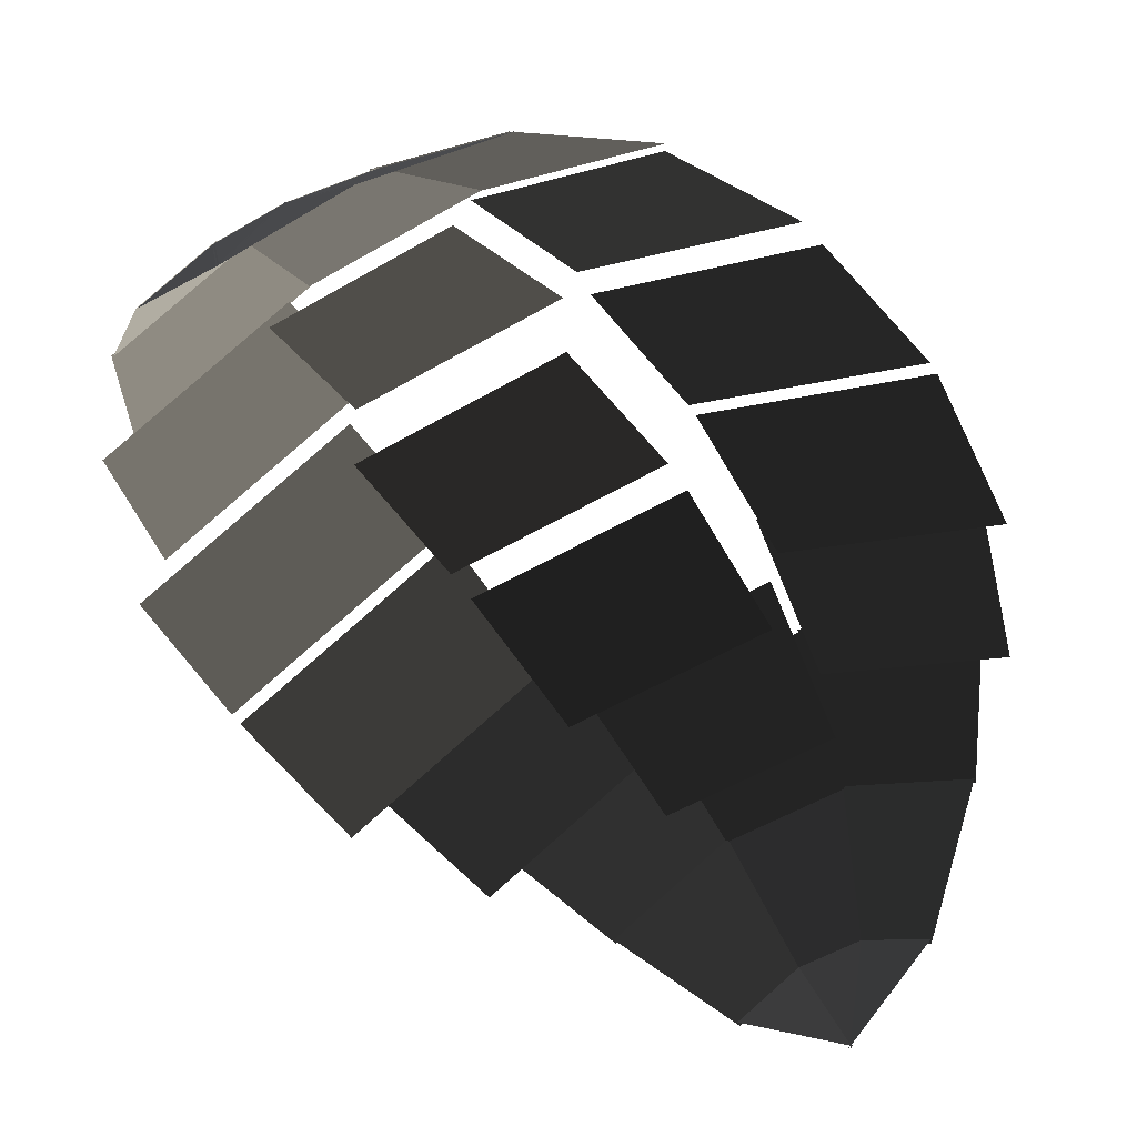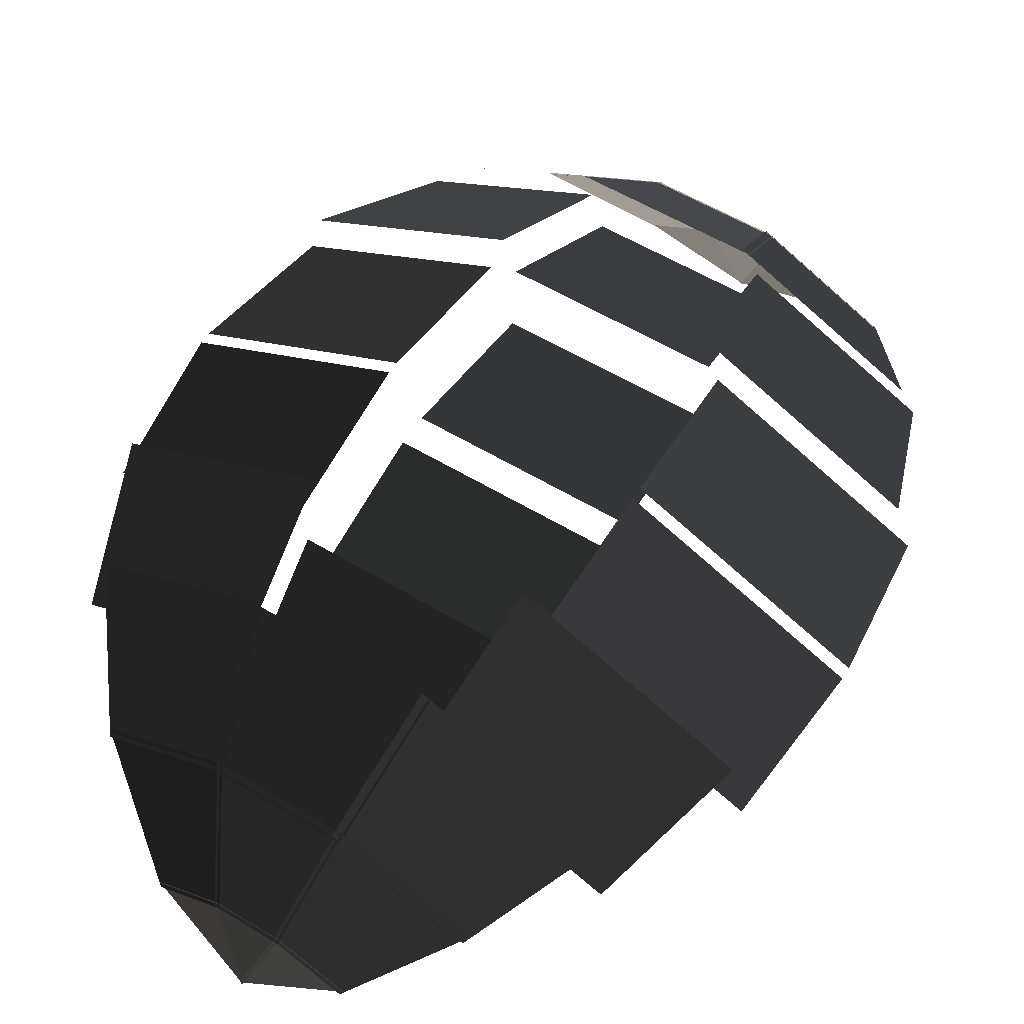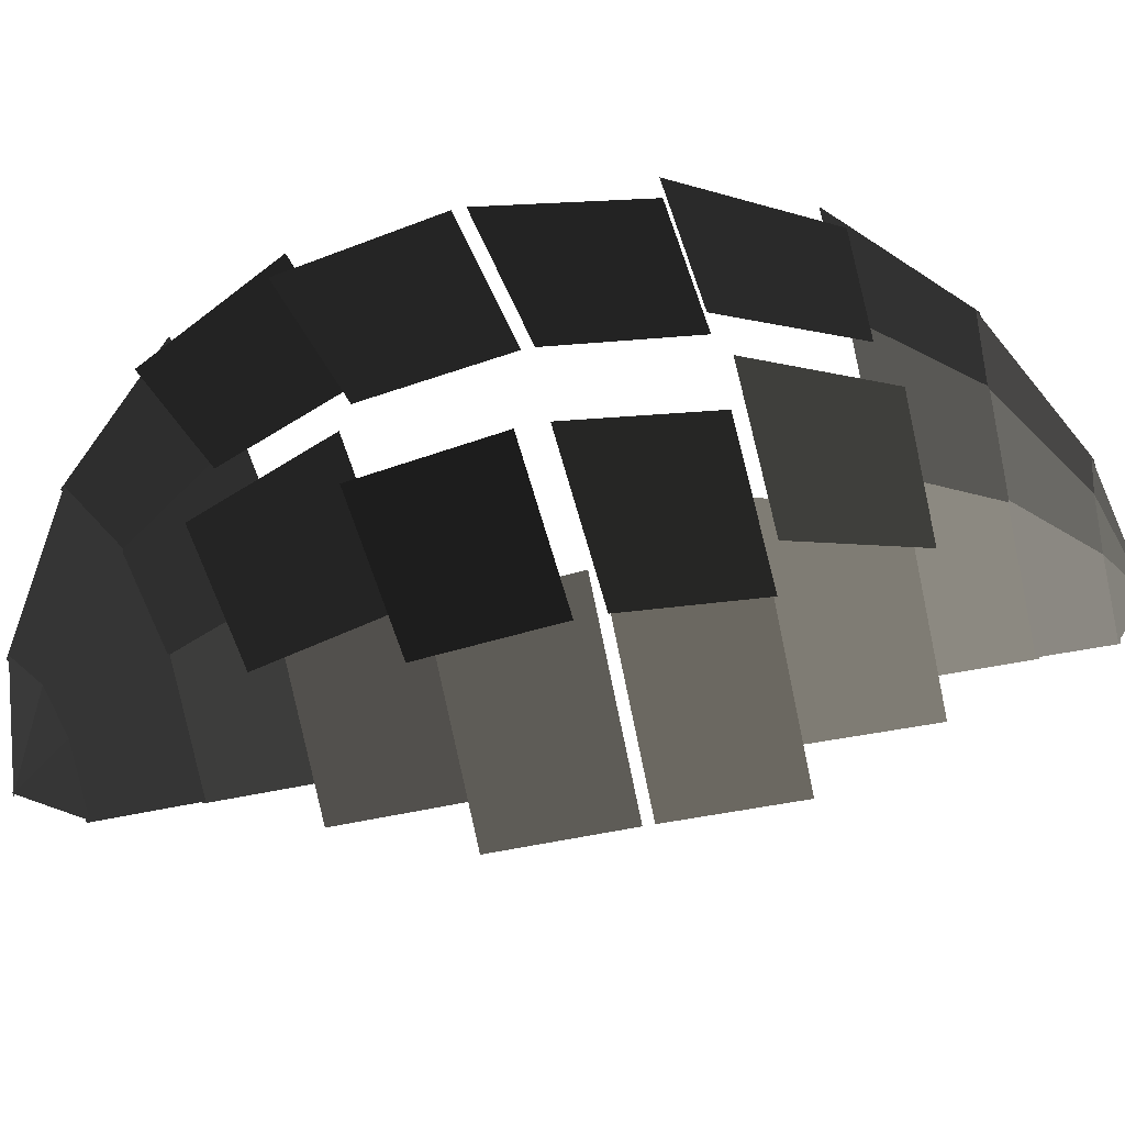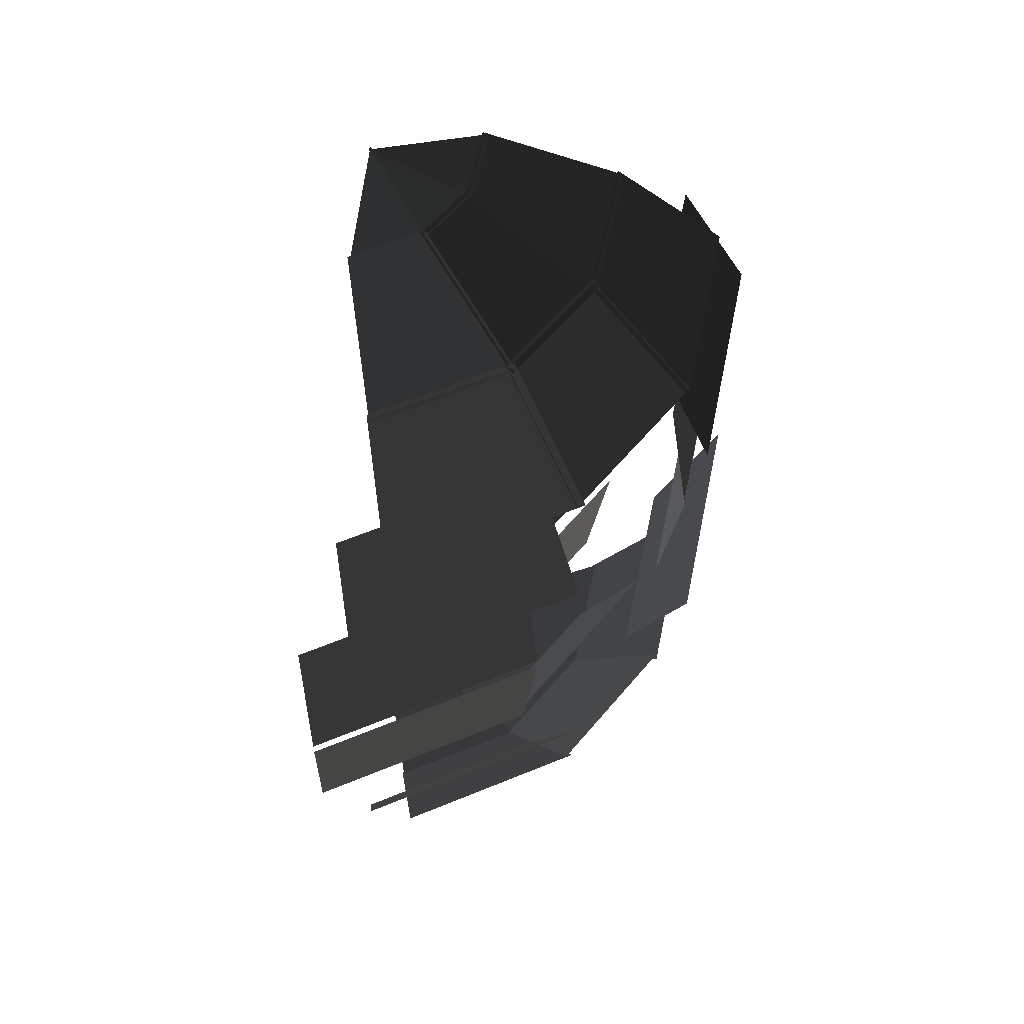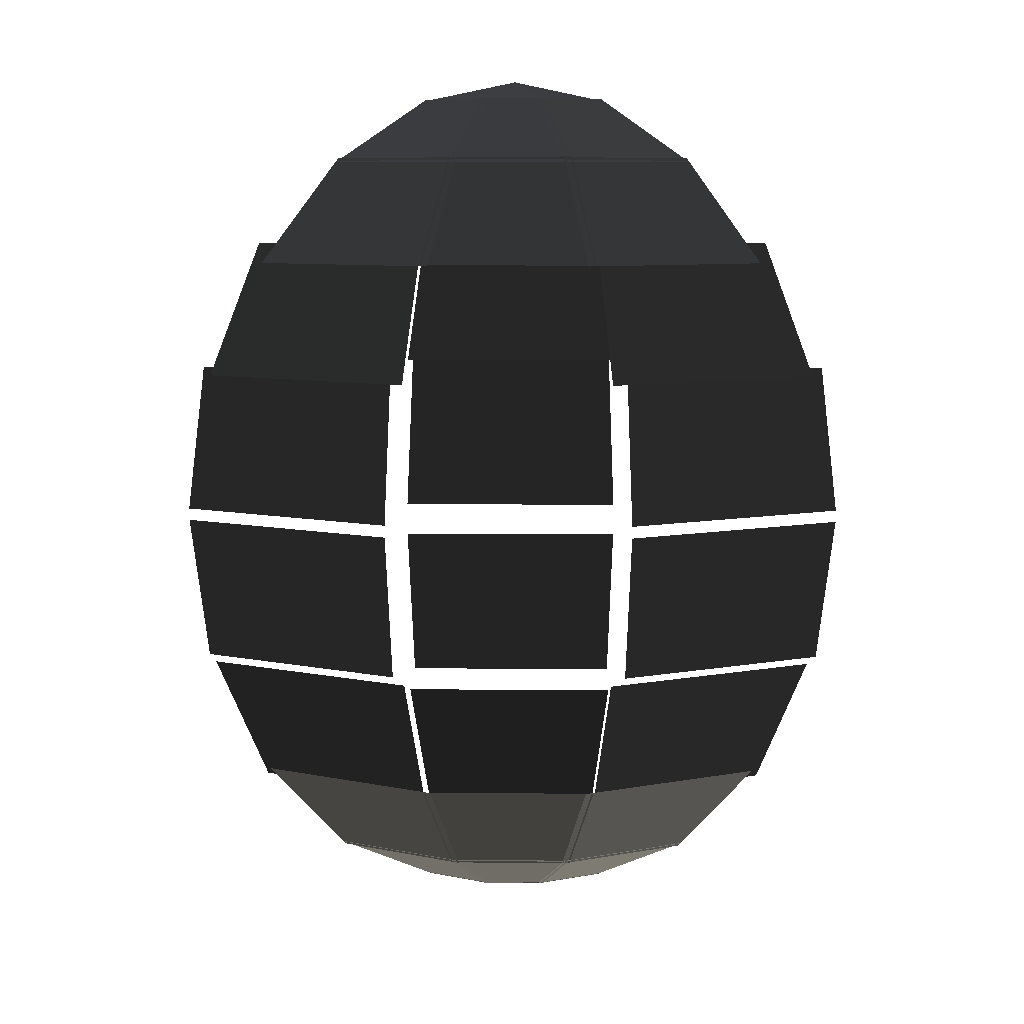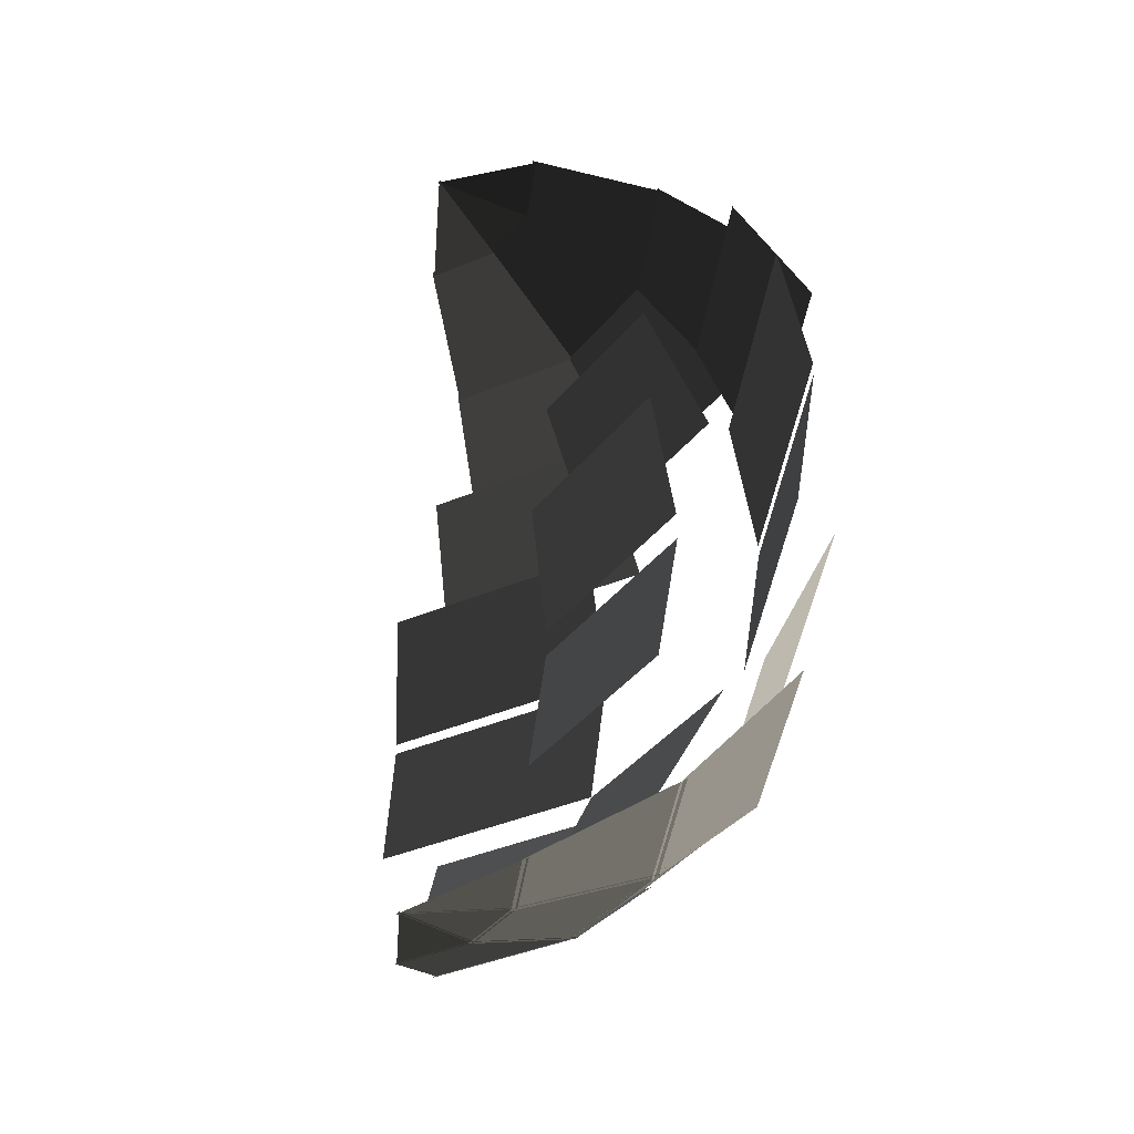
<metadata>
{"format":"obj","ext":"obj","renderer":"f3d","projection":"perspective","resolution":1024,"background":"white","views":[{"elev":-53.1,"azim":32.1,"up":"+Z"},{"elev":58.0,"azim":-148.2,"up":"+Z"},{"elev":-50.2,"azim":-76.6,"up":"+Z"},{"elev":58.1,"azim":-50.8,"up":"+Y"},{"elev":8.6,"azim":1.3,"up":"+Y"},{"elev":-41.4,"azim":-125.5,"up":"+Y"}]}
</metadata>
<code>
v 0.081 1.14 0.3915
v 0.2575 1.14 0.2992
v -0.0061 1.202 0.1414
v -0.0061 1.202 0.1414
v 0.1523 0.9661 0.7241
v 0.4881 0.9661 0.5486
v 0.0738 1.146 0.38
v 0.2503 1.146 0.2877
v 0.2072 0.698 0.9831
v 0.6694 0.698 0.7414
v 0.1449 0.9781 0.71
v 0.4807 0.9781 0.5344
v 0.2714 0.3951 1.025
v 0.8147 0.3951 0.7407
v 0.2313 0.7481 0.8495
v 0.6935 0.7481 0.6078
v 0.3263 0.0157 0.9399
v 0.8975 0.0157 0.6412
v 0.3125 0.407 0.8794
v 0.8558 0.407 0.5954
v 0.3125 -0.407 0.8794
v 0.8558 -0.407 0.5954
v 0.3263 -0.0157 0.9399
v 0.8975 -0.0157 0.6412
v 0.2313 -0.7481 0.8495
v 0.6935 -0.7481 0.6078
v 0.2714 -0.3951 1.025
v 0.8147 -0.3951 0.7407
v 0.1449 -0.9781 0.71
v 0.4807 -0.9781 0.5344
v 0.2072 -0.698 0.9831
v 0.6694 -0.698 0.7414
v 0.0738 -1.146 0.38
v 0.2503 -1.146 0.2877
v 0.1523 -0.9661 0.7241
v 0.4881 -0.9661 0.5486
v 0.2575 -1.14 0.2992
v 0.081 -1.14 0.3915
v -0.0061 -1.202 0.1414
v -0.0061 -1.202 0.1414
v -0.0871 1.14 0.3899
v 0.0871 1.14 0.3899
v -0 1.202 0.1397
v -0 1.202 0.1397
v -0.1656 0.9661 0.7206
v 0.1656 0.9661 0.7206
v -0.0871 1.146 0.3765
v 0.0871 1.146 0.3765
v -0.2279 0.7001 0.9725
v 0.2279 0.7001 0.9725
v -0.1656 0.9802 0.6994
v 0.1656 0.9802 0.6994
v -0.268 0.4466 0.8483
v 0.268 0.4466 0.8483
v -0.2279 0.7996 0.673
v 0.2279 0.7996 0.673
v -0.2817 0.0409 0.7149
v 0.2817 0.0409 0.7149
v -0.268 0.4322 0.6544
v 0.268 0.4322 0.6544
v -0.268 -0.4322 0.6544
v 0.268 -0.4322 0.6544
v -0.2817 -0.0409 0.7149
v 0.2817 -0.0409 0.7149
v -0.2279 -0.7996 0.673
v 0.2279 -0.7996 0.673
v -0.268 -0.4466 0.8483
v 0.268 -0.4466 0.8483
v -0.1656 -0.9802 0.6994
v 0.1656 -0.9802 0.6994
v -0.2279 -0.7001 0.9725
v 0.2279 -0.7001 0.9725
v -0.0871 -1.146 0.3765
v 0.0871 -1.146 0.3765
v -0.1656 -0.9661 0.7206
v 0.1656 -0.9661 0.7206
v 0.0871 -1.14 0.3899
v -0.0871 -1.14 0.3899
v -0 -1.202 0.1397
v -0 -1.202 0.1397
v -0.081 -1.14 0.3915
v -0.2563 -1.14 0.3002
v 0.0061 -1.202 0.1413
v 0.0061 -1.202 0.1413
v -0.2492 -1.146 0.2887
v -0.0738 -1.146 0.38
v -0.4859 -0.9661 0.5505
v -0.1524 -0.9661 0.7241
v -0.4785 -0.9781 0.5363
v -0.145 -0.9781 0.7099
v -0.6664 -0.698 0.7441
v -0.2073 -0.698 0.983
v -0.6909 -0.7486 0.6089
v -0.2317 -0.7486 0.8478
v -0.8115 -0.3956 0.7423
v -0.2717 -0.3956 1.023
v -0.8526 -0.4072 0.5966
v -0.3129 -0.4072 0.8774
v -0.8942 -0.0159 0.6425
v -0.3267 -0.0159 0.9378
v -0.8942 0.0159 0.6425
v -0.3267 0.0159 0.9378
v -0.8526 0.4072 0.5966
v -0.3129 0.4072 0.8774
v -0.8115 0.3956 0.7423
v -0.2717 0.3956 1.023
v -0.6909 0.7486 0.6089
v -0.2317 0.7486 0.8478
v -0.6664 0.698 0.7441
v -0.2073 0.698 0.983
v -0.4785 0.9781 0.5363
v -0.145 0.9781 0.7099
v -0.4859 0.9661 0.5505
v -0.1524 0.9661 0.7241
v -0.2492 1.146 0.2887
v -0.0738 1.146 0.38
v -0.2563 1.14 0.3002
v -0.081 1.14 0.3915
v 0.0061 1.202 0.1413
v 0.0061 1.202 0.1413
g Group_001
f 1 2 3
g Group_002
f 5 6 8 7
g Group_003
f 9 10 12 11
g Group_004
f 13 14 16 15
g Group_005
f 17 18 20 19
g Group_006
f 21 22 24 23
g Group_007
f 25 26 28 27
g Group_008
f 29 30 32 31
g Group_009
f 33 34 36 35
g Group_010
f 37 38 39
g Group_011
f 41 42 43
g Group_012
f 45 46 48 47
g Group_013
f 49 50 52 51
g Group_014
f 53 54 56 55
g Group_015
f 57 58 60 59
g Group_016
f 61 62 64 63
g Group_017
f 65 66 68 67
g Group_018
f 69 70 72 71
g Group_019
f 73 74 76 75
g Group_020
f 77 78 79
g Group_021
f 81 82 83
g Group_022
f 85 86 88 87
g Group_023
f 89 90 92 91
g Group_024
f 93 94 96 95
g Group_025
f 97 98 100 99
g Group_026
f 101 102 104 103
g Group_027
f 105 106 108 107
g Group_028
f 109 110 112 111
g Group_029
f 113 114 116 115
g Group_030
f 117 118 119

</code>
